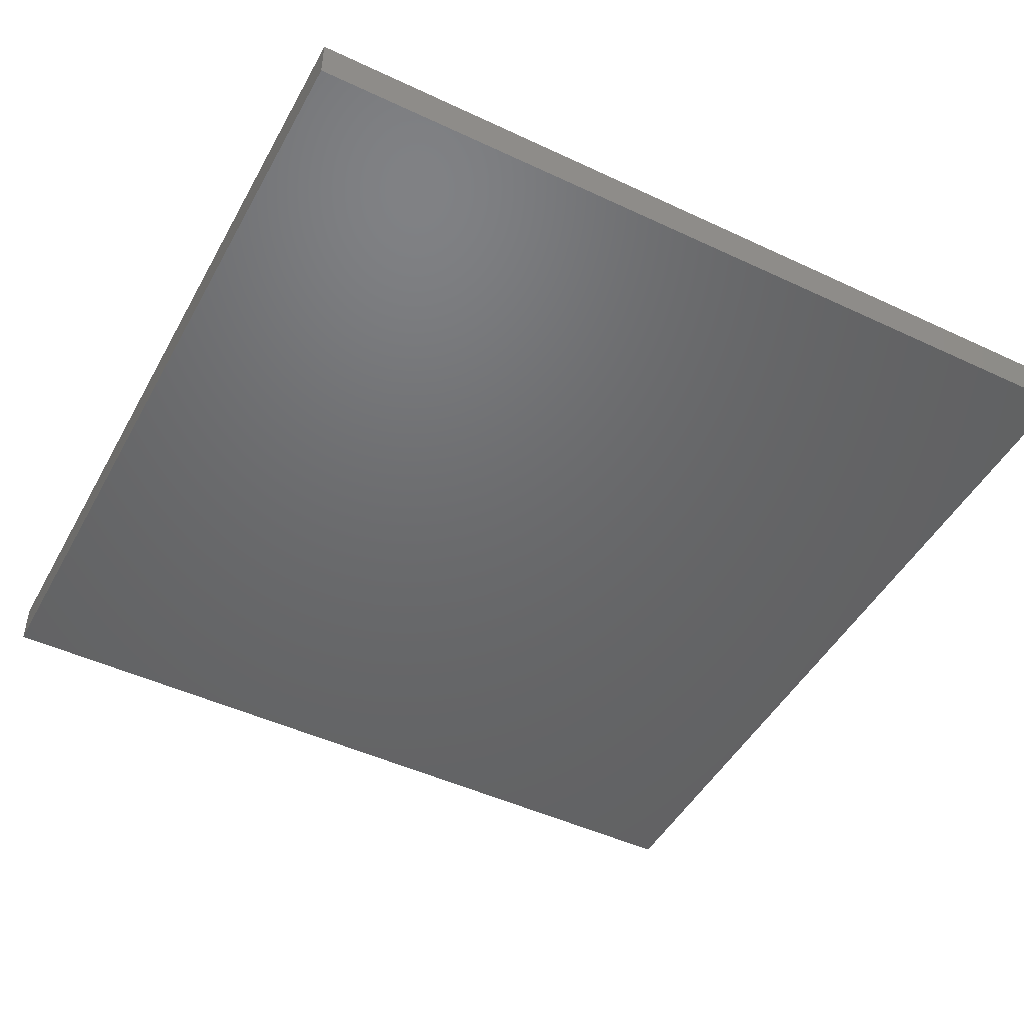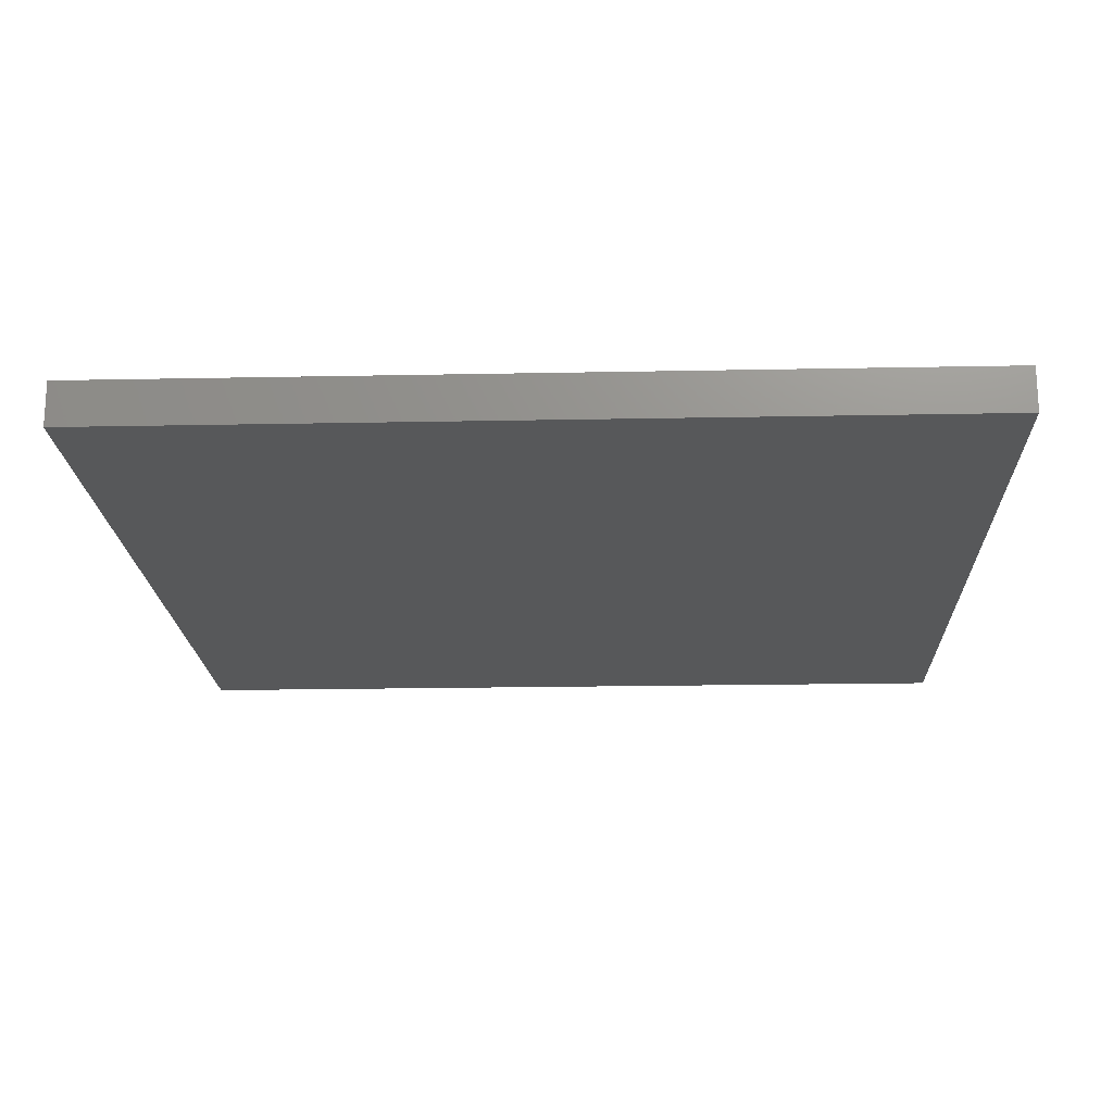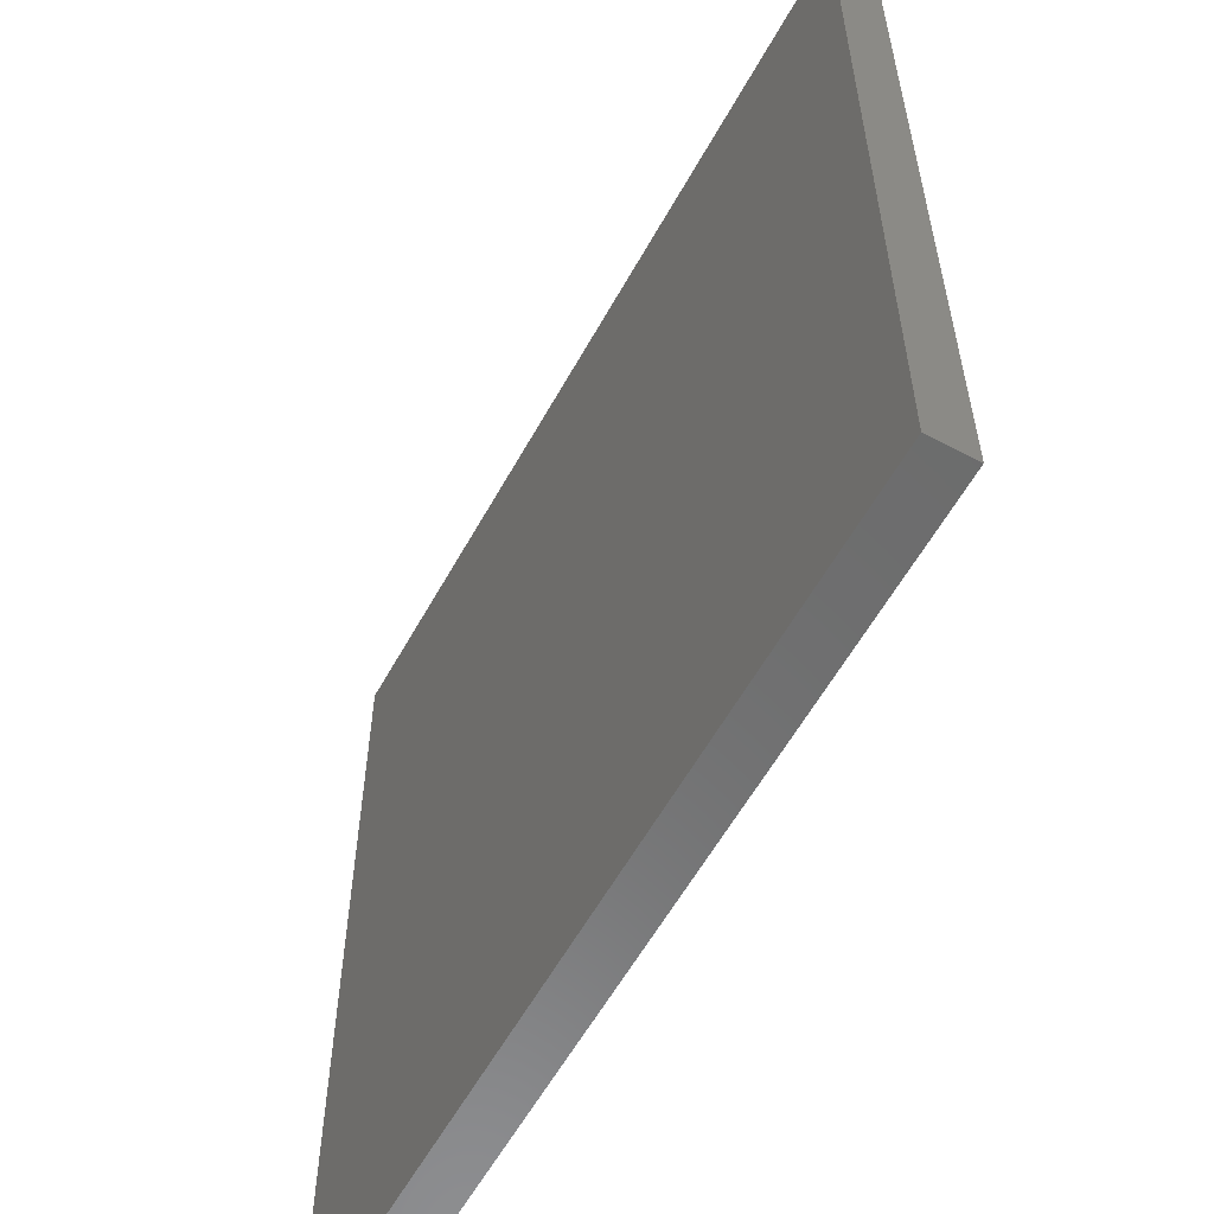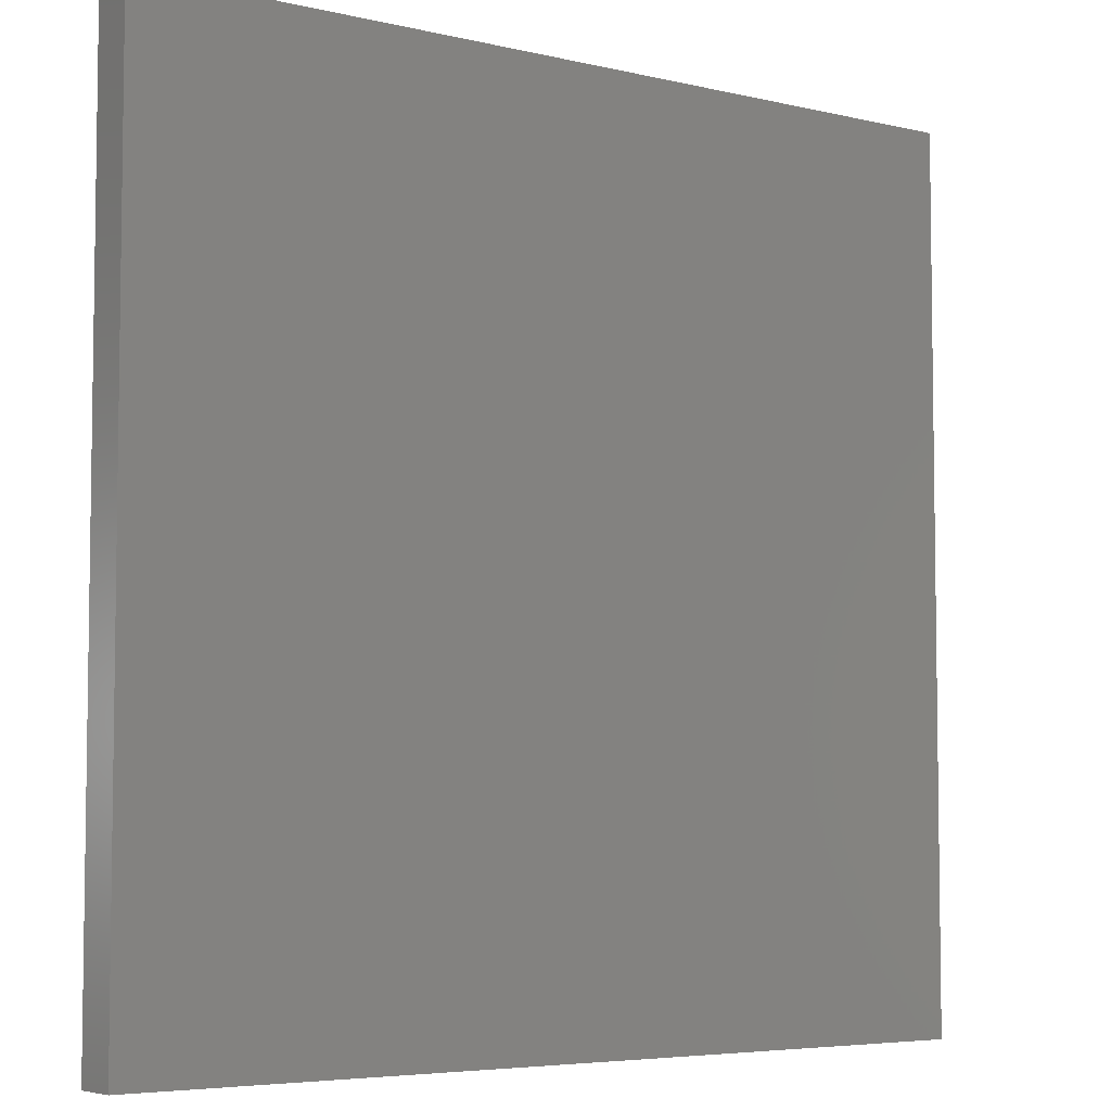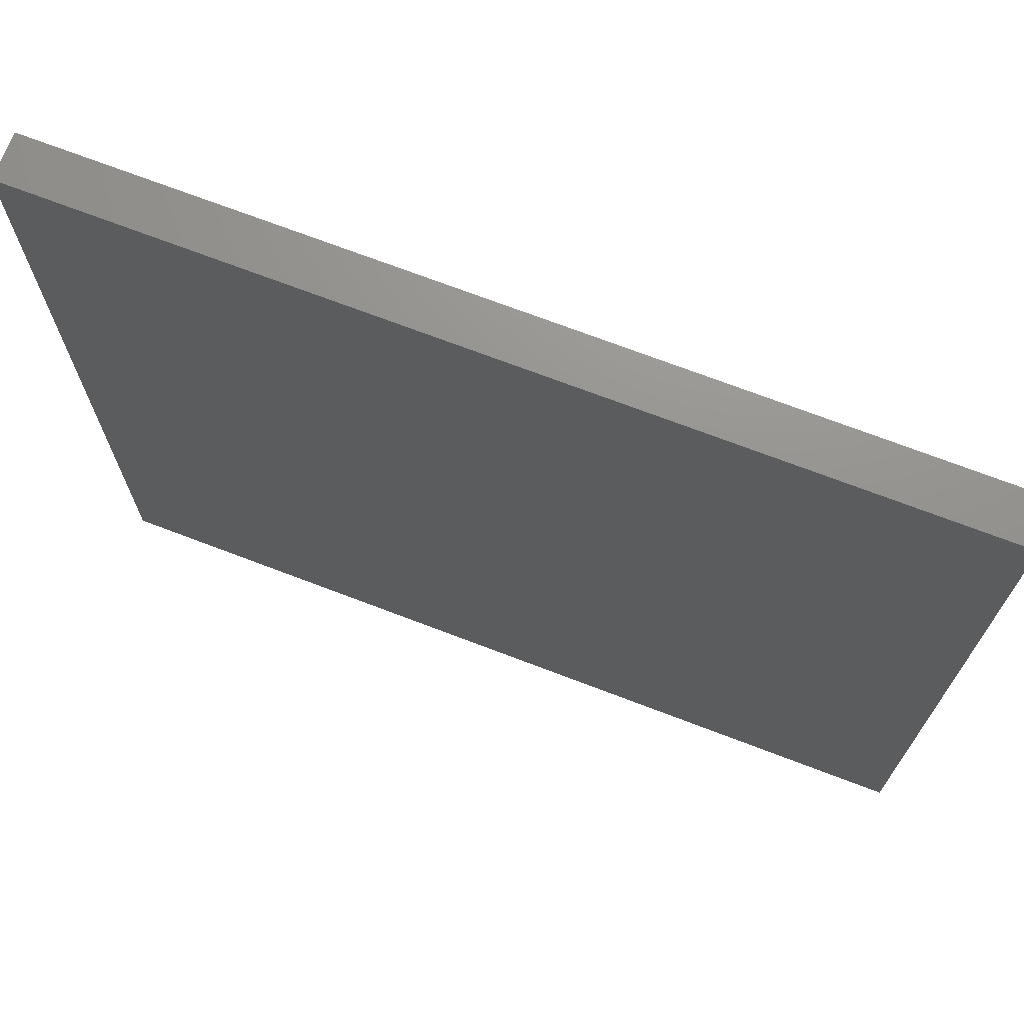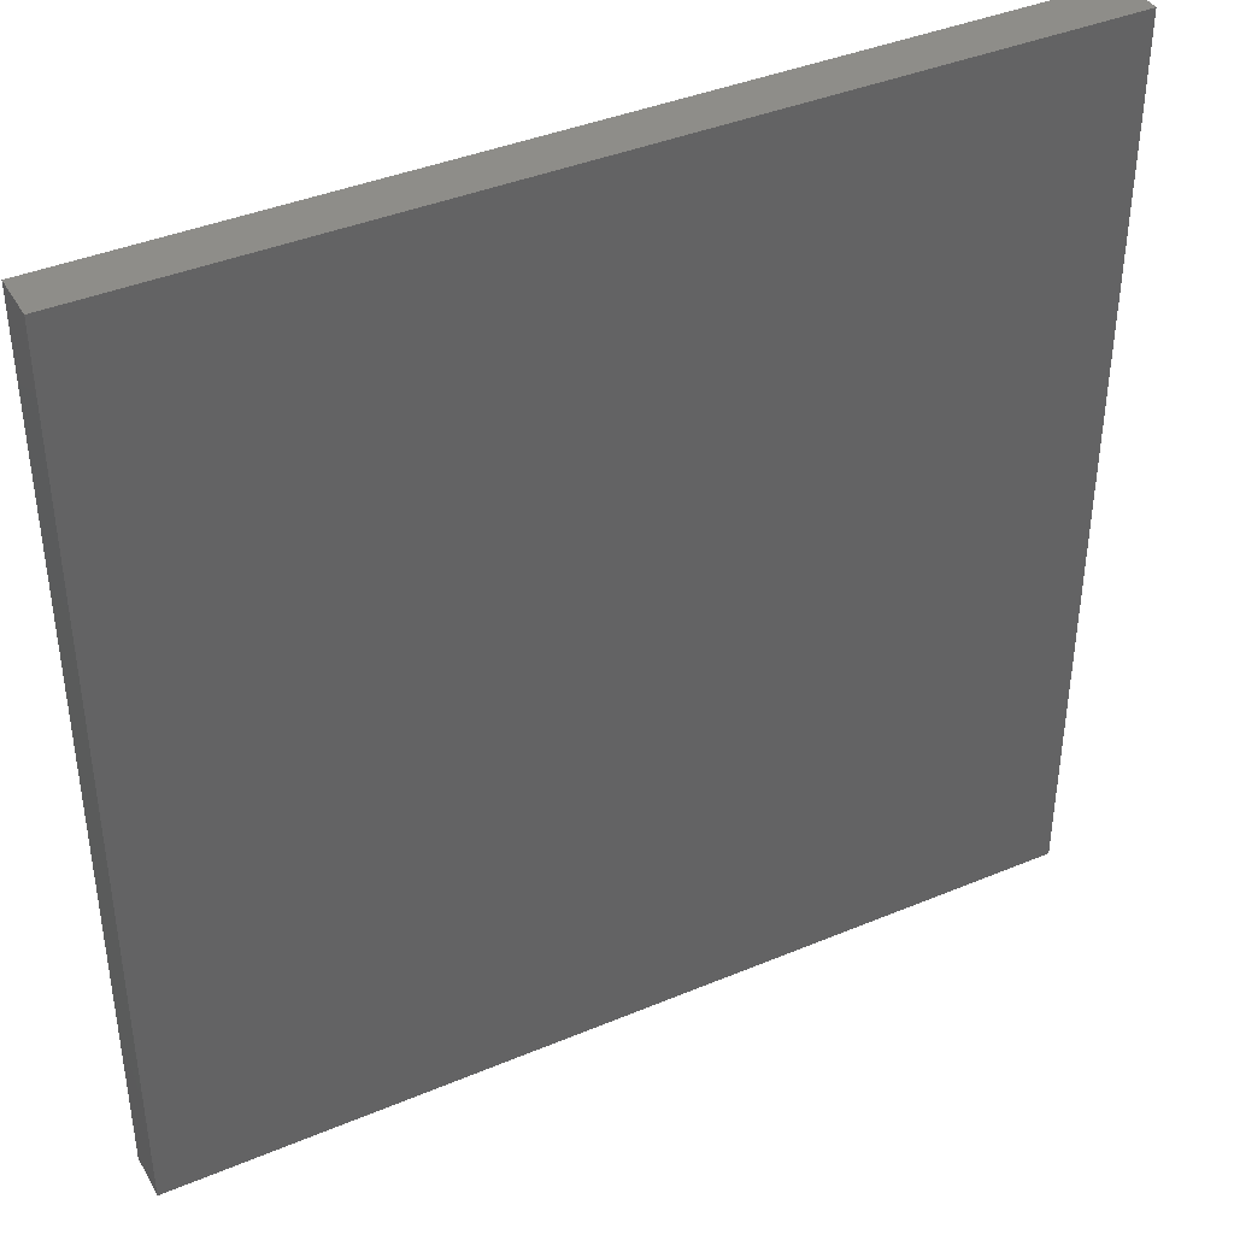
<metadata>
{"format":"stl","ext":"stl","renderer":"f3d","projection":"perspective","resolution":1024,"background":"white","views":[{"elev":-47.8,"azim":62.2,"up":"+Z"},{"elev":-18.8,"azim":-87.8,"up":"+Z"},{"elev":-58.3,"azim":61.3,"up":"+Y"},{"elev":-5.4,"azim":143.6,"up":"+Y"},{"elev":71.6,"azim":-159.1,"up":"+Y"},{"elev":40.0,"azim":152.7,"up":"+Y"}]}
</metadata>
<code>
# stl→obj: 8 verts, 12 faces
v 6.908 -8.95 -9
v 26.41 10.53 -9
v 26.41 -8.95 -9
v 6.908 10.53 -9
v 26.41 -8.95 -8
v 6.908 -8.95 -8
v 26.41 10.53 -8
v 6.908 10.53 -8
f 1 2 3
f 1 4 2
f 5 1 3
f 5 6 1
f 2 7 3
f 4 7 2
f 5 3 7
f 5 7 6
f 1 8 4
f 1 6 8
f 4 8 7
f 7 8 6

</code>
